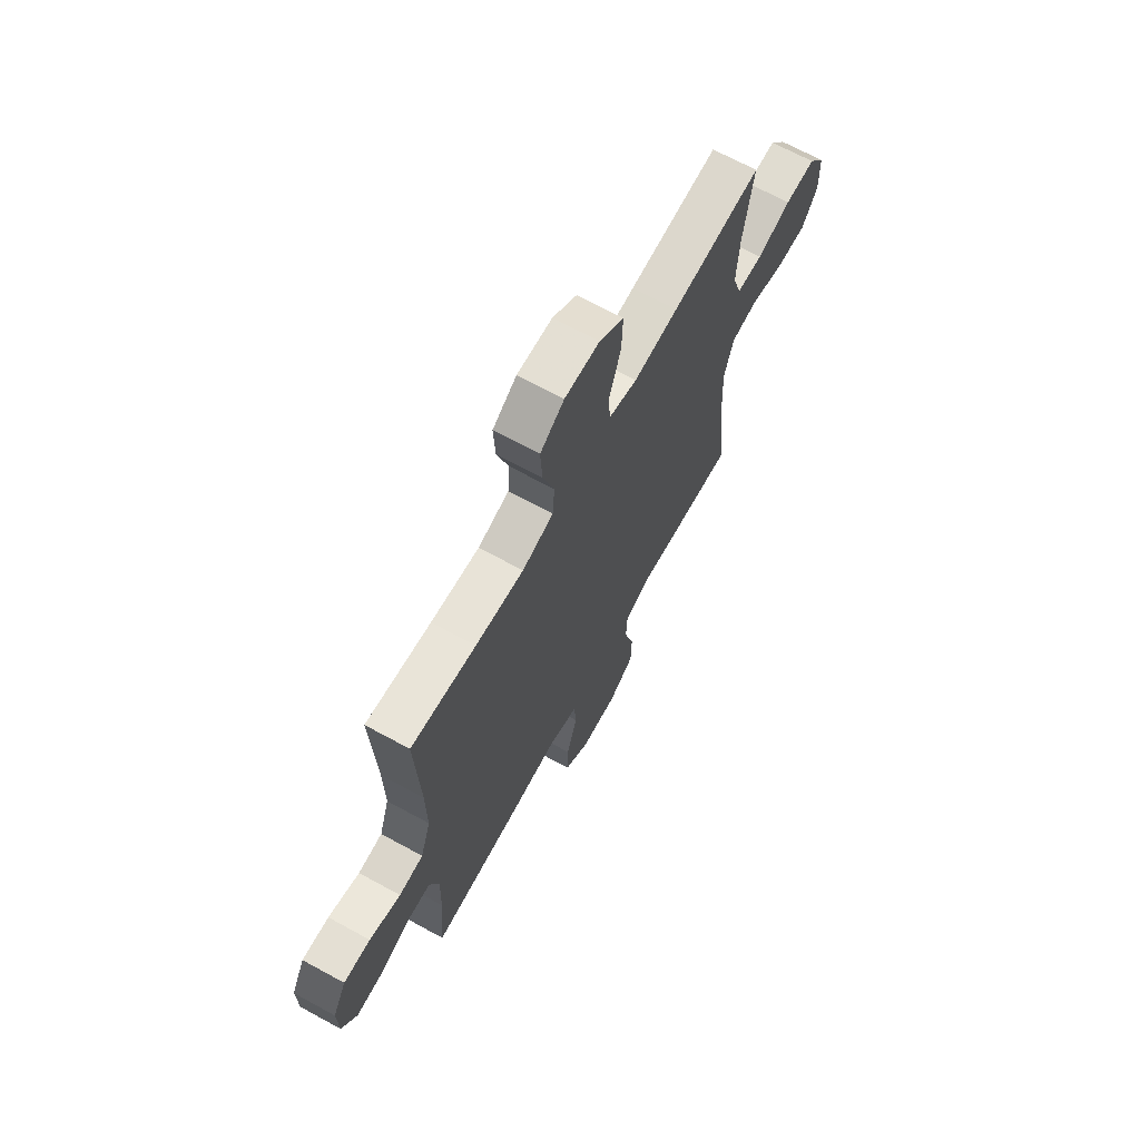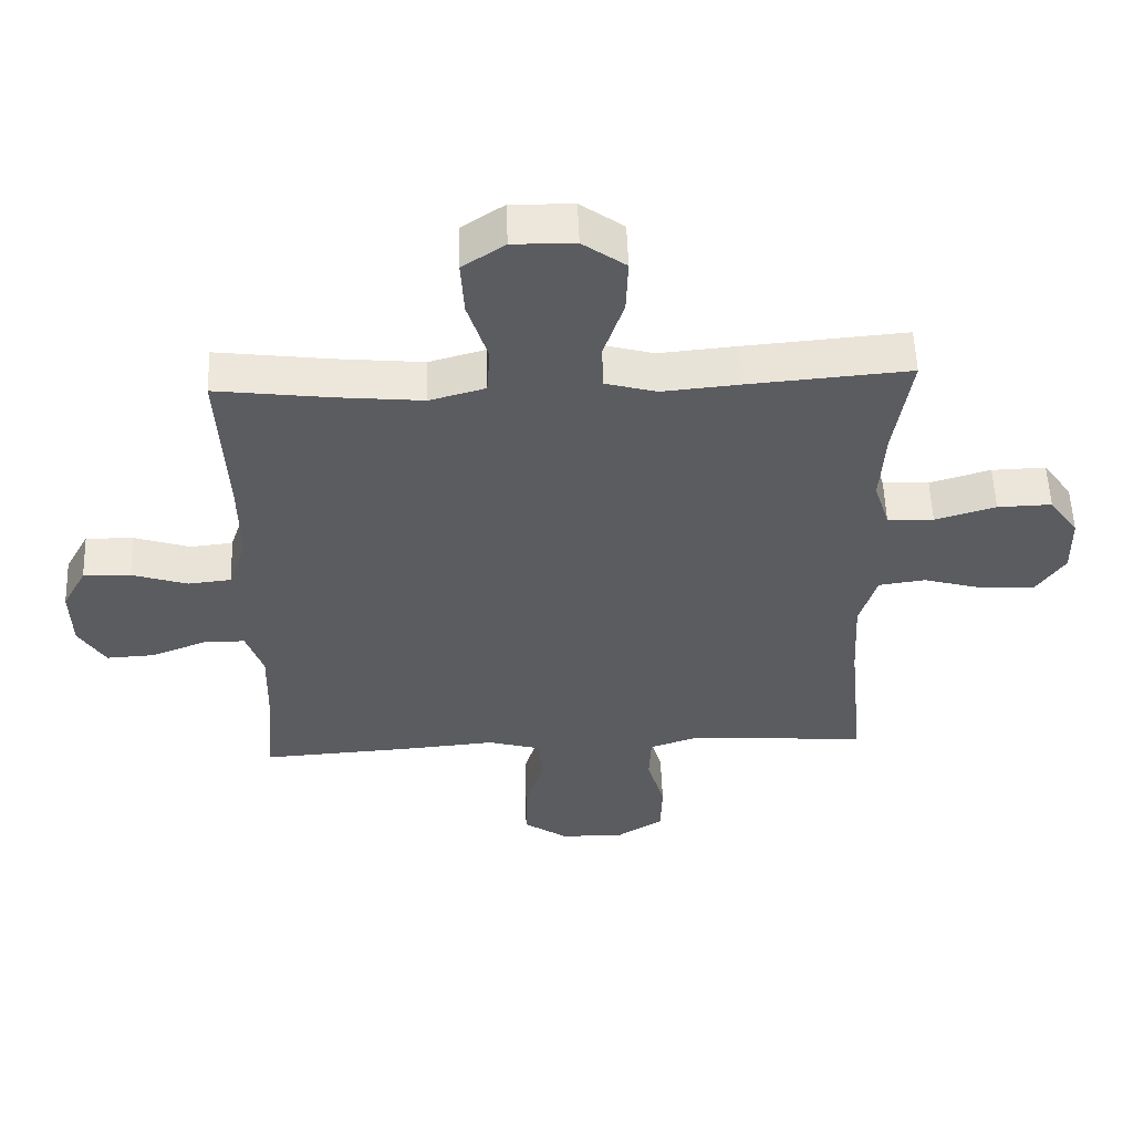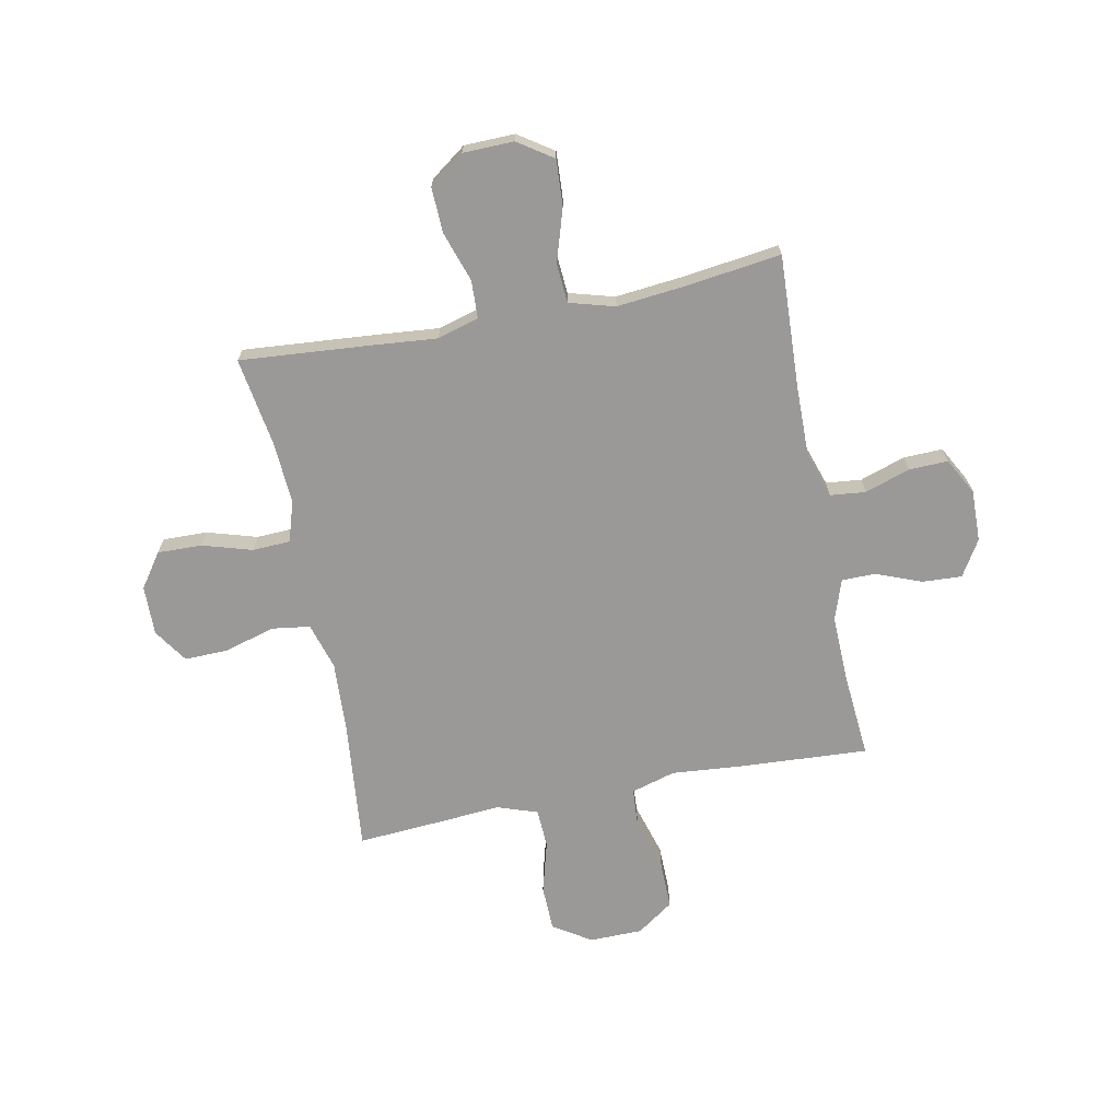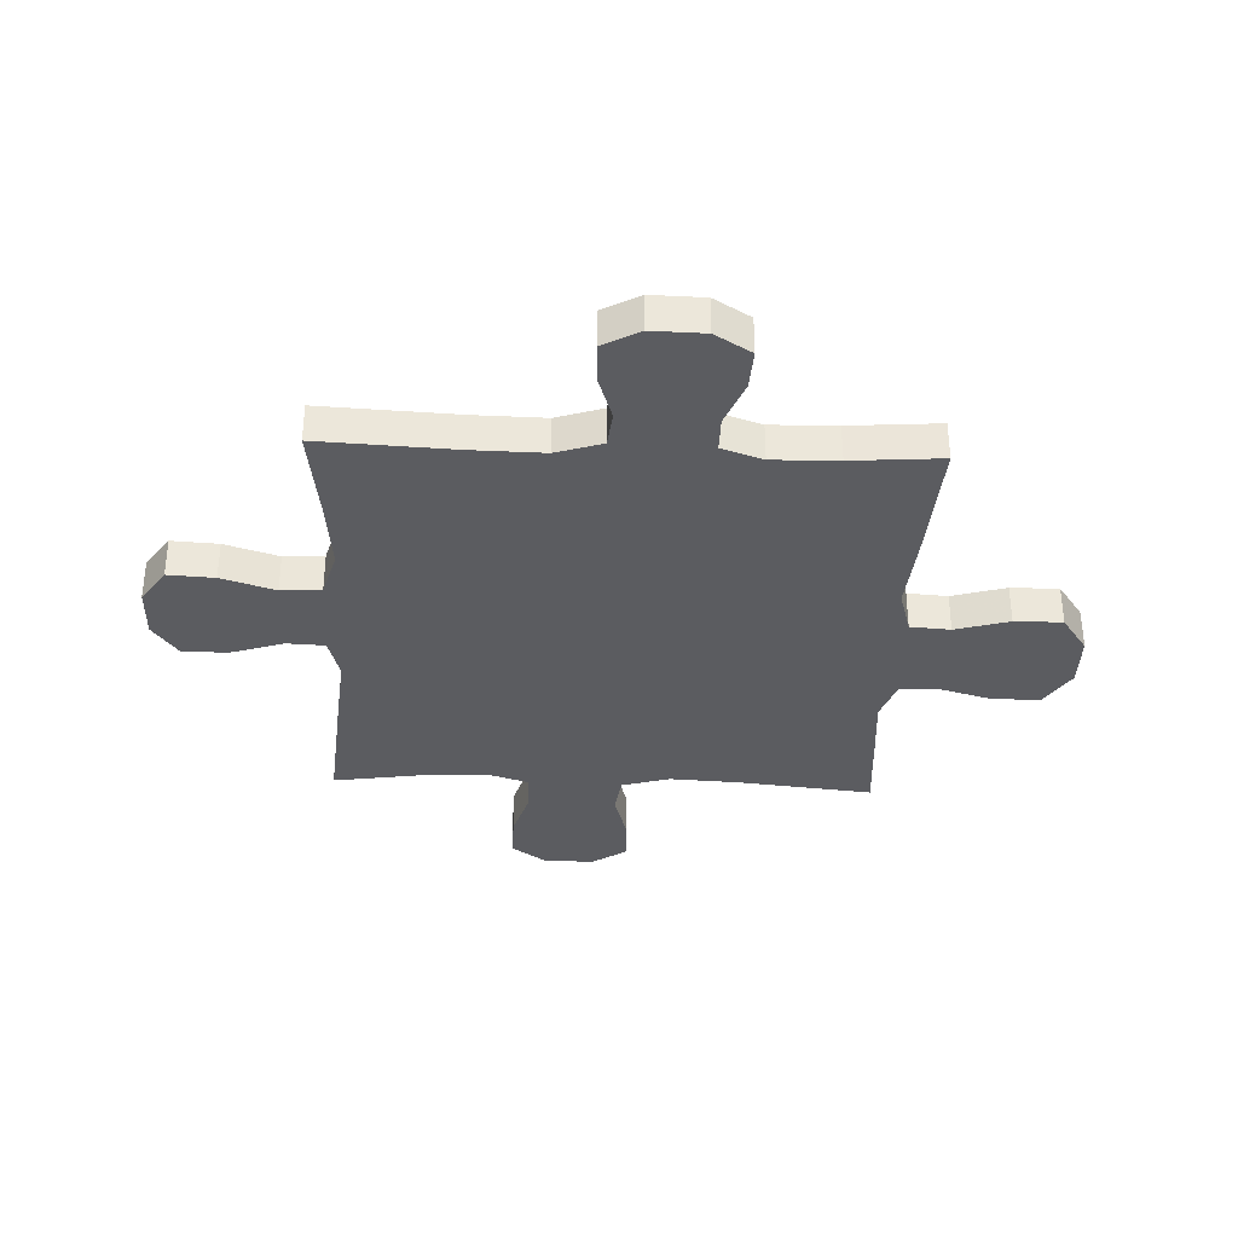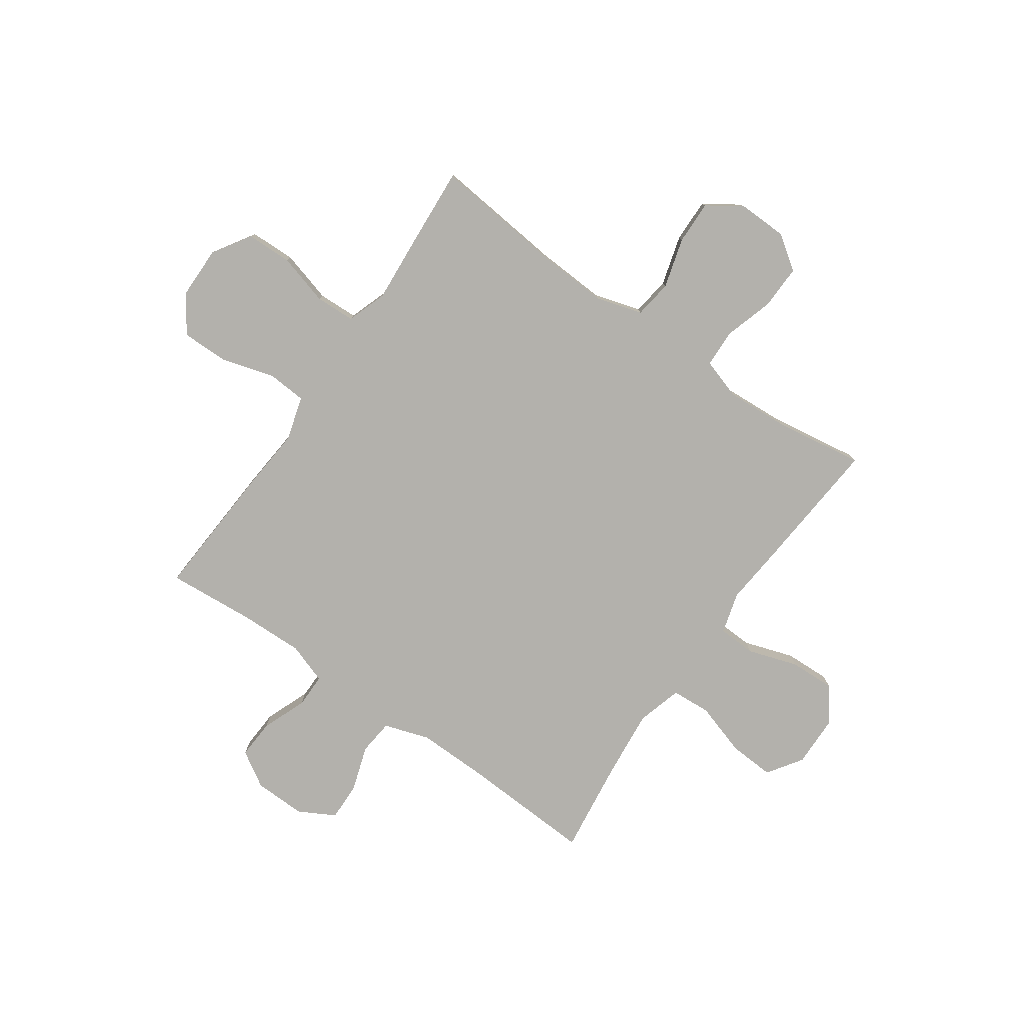
<metadata>
{"format":"obj","ext":"obj","renderer":"f3d","projection":"perspective","resolution":1024,"background":"white","views":[{"elev":68.1,"azim":118.7,"up":"+Z"},{"elev":55.2,"azim":177.9,"up":"+Z"},{"elev":-68.9,"azim":11.3,"up":"+Y"},{"elev":-35.0,"azim":87.5,"up":"+Y"},{"elev":-79.1,"azim":-125.0,"up":"+Y"}]}
</metadata>
<code>
v -0.5 0.07 -0.5
v -0.475 0.07 -0.255
v -0.468 0.07 -0.123
v -0.494 0.07 -0.035
v -0.566 0.07 -0.025
v -0.66 0.07 -0.052
v -0.742 0.07 -0.054
v -0.785 0.07 0.01
v -0.783 0.07 0.103
v -0.738 0.07 0.167
v -0.655 0.07 0.165
v -0.562 0.07 0.137
v -0.491 0.07 0.14
v -0.467 0.07 0.216
v -0.474 0.07 0.332
v -0.5 0.07 0.5
v -0.255 0.07 0.48
v -0.134 0.07 0.469
v -0.056 0.07 0.491
v -0.053 0.07 0.562
v -0.084 0.07 0.656
v -0.087 0.07 0.741
v -0.021 0.07 0.789
v 0.074 0.07 0.791
v 0.139 0.07 0.747
v 0.134 0.07 0.661
v 0.103 0.07 0.562
v 0.108 0.07 0.488
v 0.193 0.07 0.464
v 0.324 0.07 0.477
v 0.5 0.07 0.5
v 0.488 0.07 0.248
v 0.486 0.07 0.118
v 0.514 0.07 0.033
v 0.58 0.07 0.026
v 0.665 0.07 0.054
v 0.738 0.07 0.056
v 0.775 0.07 -0.012
v 0.773 0.07 -0.109
v 0.732 0.07 -0.176
v 0.658 0.07 -0.172
v 0.574 0.07 -0.139
v 0.51 0.07 -0.139
v 0.484 0.07 -0.215
v 0.487 0.07 -0.335
v 0.5 0.07 -0.5
v 0.253 0.07 -0.485
v 0.126 0.07 -0.474
v 0.043 0.07 -0.498
v 0.038 0.07 -0.572
v 0.067 0.07 -0.671
v 0.068 0.07 -0.759
v -0.001 0.07 -0.807
v -0.1 0.07 -0.808
v -0.171 0.07 -0.763
v -0.173 0.07 -0.677
v -0.146 0.07 -0.58
v -0.149 0.07 -0.506
v -0.224 0.07 -0.48
v -0.341 0.07 -0.489
v -0.5 0 -0.5
v -0.475 0 -0.255
v -0.468 0 -0.123
v -0.494 0 -0.035
v -0.566 0 -0.025
v -0.66 0 -0.052
v -0.742 0 -0.054
v -0.785 0 0.01
v -0.783 0 0.103
v -0.738 0 0.167
v -0.655 0 0.165
v -0.562 0 0.137
v -0.491 0 0.14
v -0.467 0 0.216
v -0.474 0 0.332
v -0.5 0 0.5
v -0.255 0 0.48
v -0.134 0 0.469
v -0.056 0 0.491
v -0.053 0 0.562
v -0.084 0 0.656
v -0.087 0 0.741
v -0.021 0 0.789
v 0.074 0 0.791
v 0.139 0 0.747
v 0.134 0 0.661
v 0.103 0 0.562
v 0.108 0 0.488
v 0.193 0 0.464
v 0.324 0 0.477
v 0.5 0 0.5
v 0.488 0 0.248
v 0.486 0 0.118
v 0.514 0 0.033
v 0.58 0 0.026
v 0.665 0 0.054
v 0.738 0 0.056
v 0.775 0 -0.012
v 0.773 0 -0.109
v 0.732 0 -0.176
v 0.658 0 -0.172
v 0.574 0 -0.139
v 0.51 0 -0.139
v 0.484 0 -0.215
v 0.487 0 -0.335
v 0.5 0 -0.5
v 0.253 0 -0.485
v 0.126 0 -0.474
v 0.043 0 -0.498
v 0.038 0 -0.572
v 0.067 0 -0.671
v 0.068 0 -0.759
v -0.001 0 -0.807
v -0.1 0 -0.808
v -0.171 0 -0.763
v -0.173 0 -0.677
v -0.146 0 -0.58
v -0.149 0 -0.506
v -0.224 0 -0.48
v -0.341 0 -0.489
f 59 60 1 2
f 58 59 2 3
f 55 56 57
f 54 55 57
f 53 54 57
f 52 53 57
f 51 52 57
f 50 51 57
f 49 50 57 58
f 58 3 4
f 49 58 4
f 48 49 4
f 47 48 4
f 46 47 4
f 45 46 4
f 40 41 42
f 39 40 42
f 38 39 42
f 37 38 42
f 36 37 42
f 35 36 42
f 34 35 42 43
f 33 34 43 44
f 30 31 32
f 29 30 32 33
f 28 29 33 44
f 25 26 27
f 24 25 27
f 23 24 27
f 22 23 27
f 21 22 27
f 20 21 27
f 19 20 27 28
f 44 45 4
f 28 44 4
f 19 28 4
f 18 19 4
f 10 11 12
f 9 10 12
f 8 9 12
f 7 8 12
f 6 7 12
f 5 6 12
f 5 12 13
f 4 5 13
f 18 4 13 14
f 15 16 17 18
f 14 15 18
f 62 61 120 119
f 63 62 119 118
f 117 116 115
f 117 115 114
f 117 114 113
f 117 113 112
f 117 112 111
f 117 111 110
f 118 117 110 109
f 64 63 118
f 64 118 109
f 64 109 108
f 64 108 107
f 64 107 106
f 64 106 105
f 102 101 100
f 102 100 99
f 102 99 98
f 102 98 97
f 102 97 96
f 102 96 95
f 103 102 95 94
f 104 103 94 93
f 92 91 90
f 93 92 90 89
f 104 93 89 88
f 87 86 85
f 87 85 84
f 87 84 83
f 87 83 82
f 87 82 81
f 87 81 80
f 88 87 80 79
f 64 105 104
f 64 104 88
f 64 88 79
f 64 79 78
f 72 71 70
f 72 70 69
f 72 69 68
f 72 68 67
f 72 67 66
f 72 66 65
f 73 72 65
f 73 65 64
f 74 73 64 78
f 78 77 76 75
f 78 75 74
f 1 61 62 2
f 2 62 63 3
f 3 63 64 4
f 4 64 65 5
f 5 65 66 6
f 6 66 67 7
f 7 67 68 8
f 8 68 69 9
f 9 69 70 10
f 10 70 71 11
f 11 71 72 12
f 12 72 73 13
f 13 73 74 14
f 14 74 75 15
f 15 75 76 16
f 16 76 77 17
f 17 77 78 18
f 18 78 79 19
f 19 79 80 20
f 20 80 81 21
f 21 81 82 22
f 22 82 83 23
f 23 83 84 24
f 24 84 85 25
f 25 85 86 26
f 26 86 87 27
f 27 87 88 28
f 28 88 89 29
f 29 89 90 30
f 30 90 91 31
f 31 91 92 32
f 32 92 93 33
f 33 93 94 34
f 34 94 95 35
f 35 95 96 36
f 36 96 97 37
f 37 97 98 38
f 38 98 99 39
f 39 99 100 40
f 40 100 101 41
f 41 101 102 42
f 42 102 103 43
f 43 103 104 44
f 44 104 105 45
f 45 105 106 46
f 46 106 107 47
f 47 107 108 48
f 48 108 109 49
f 49 109 110 50
f 50 110 111 51
f 51 111 112 52
f 52 112 113 53
f 53 113 114 54
f 54 114 115 55
f 55 115 116 56
f 56 116 117 57
f 57 117 118 58
f 58 118 119 59
f 59 119 120 60
f 60 120 61 1

</code>
